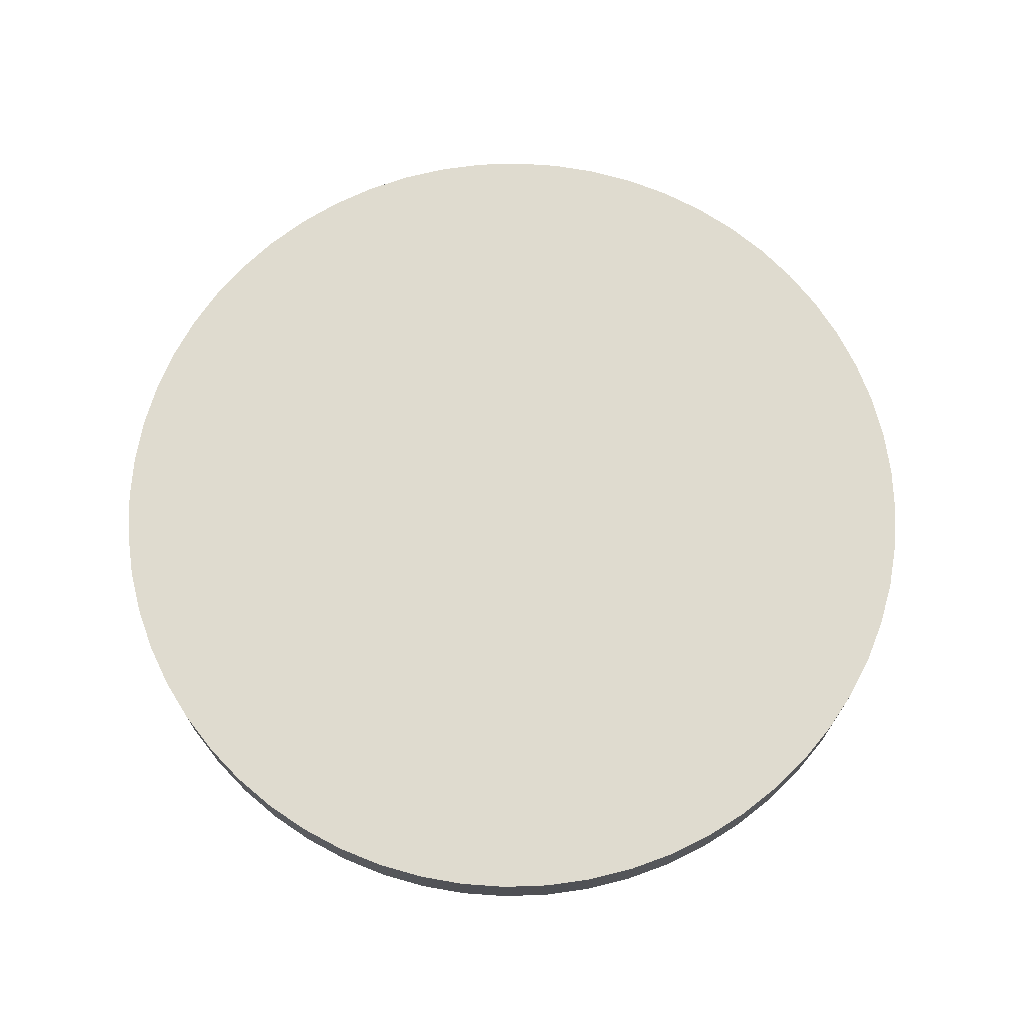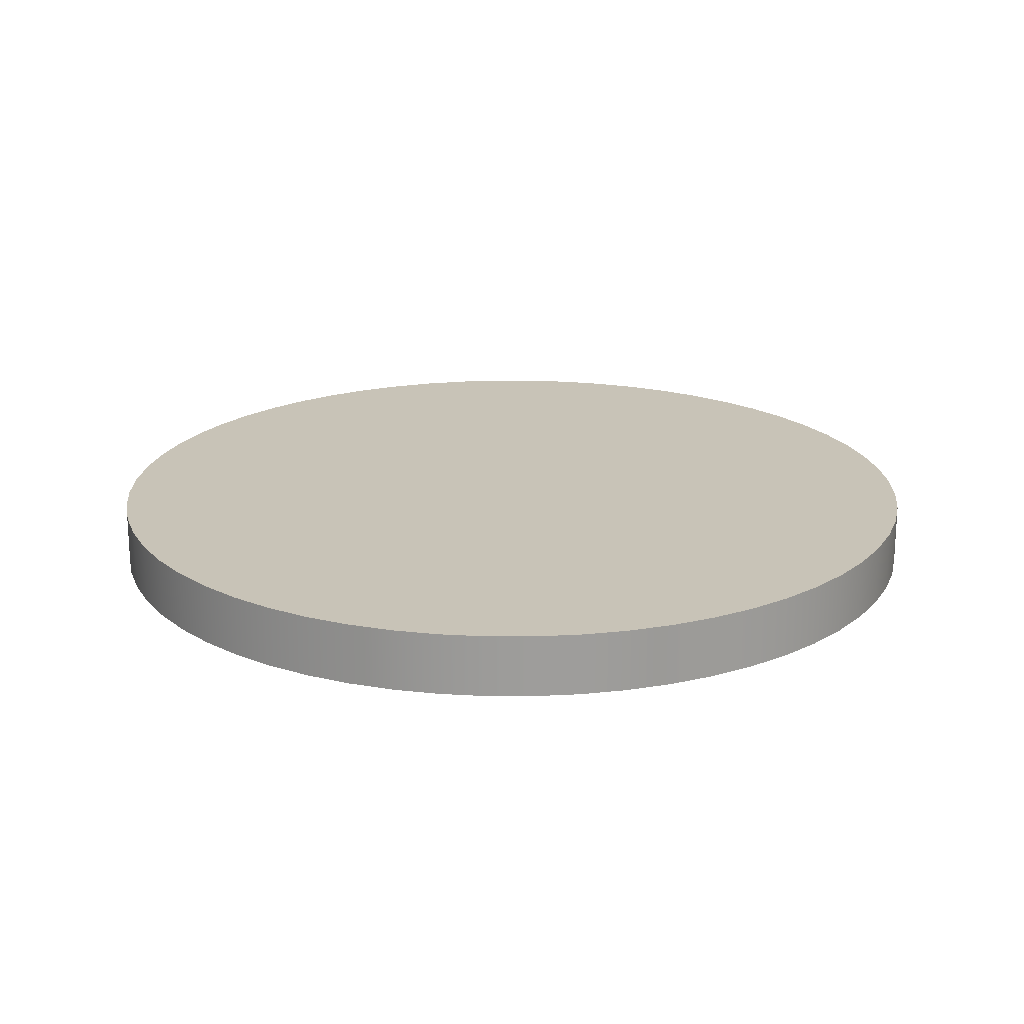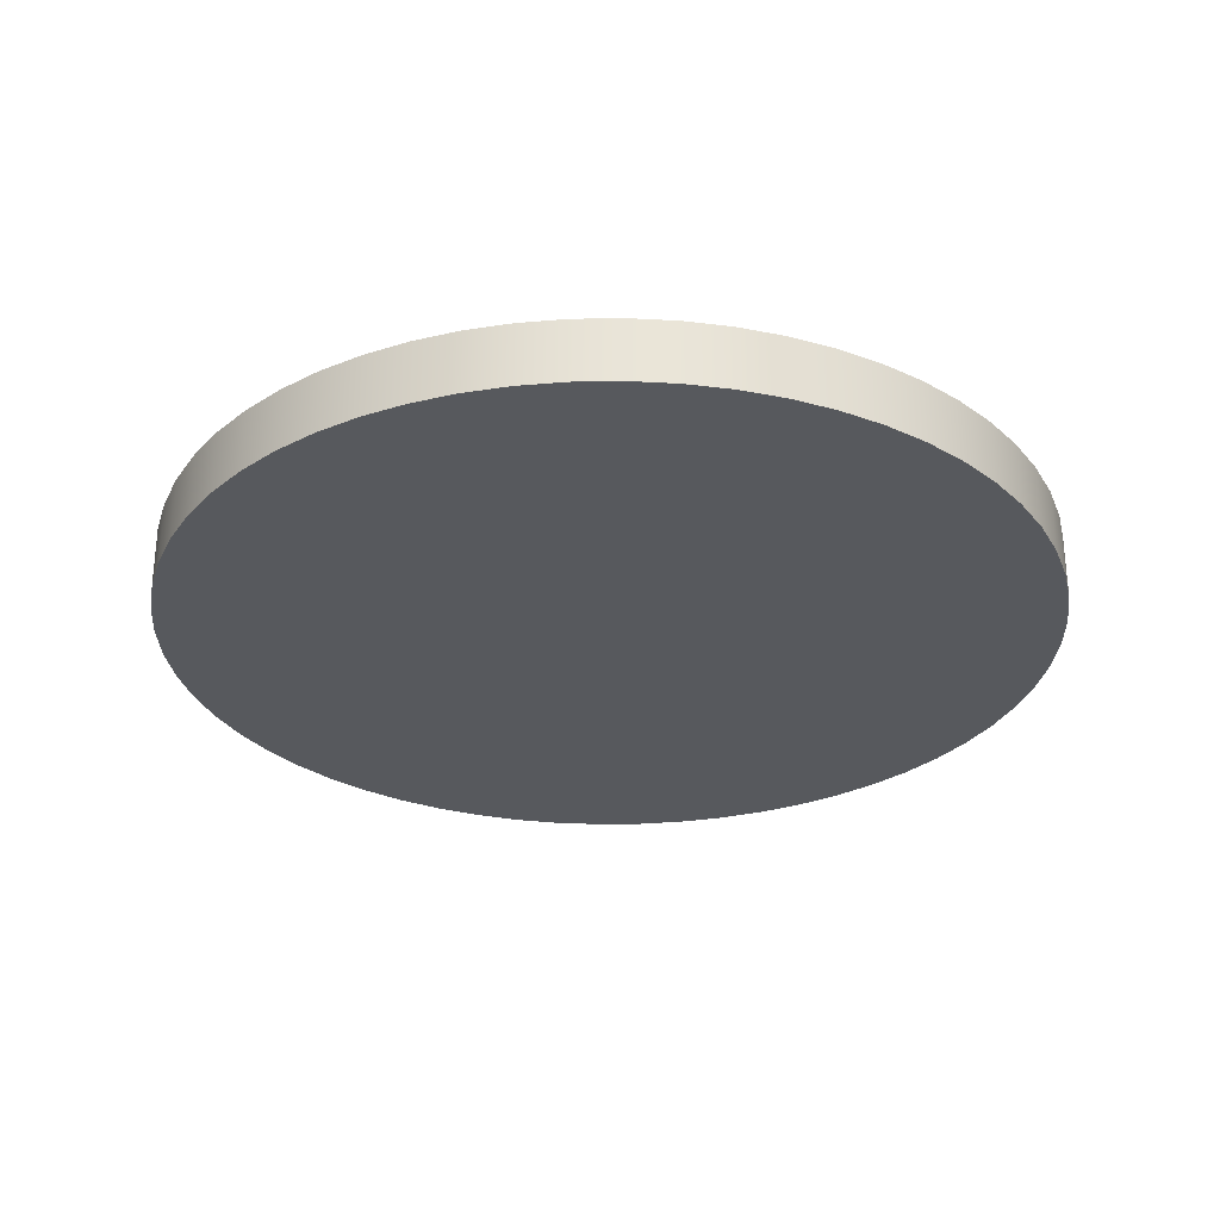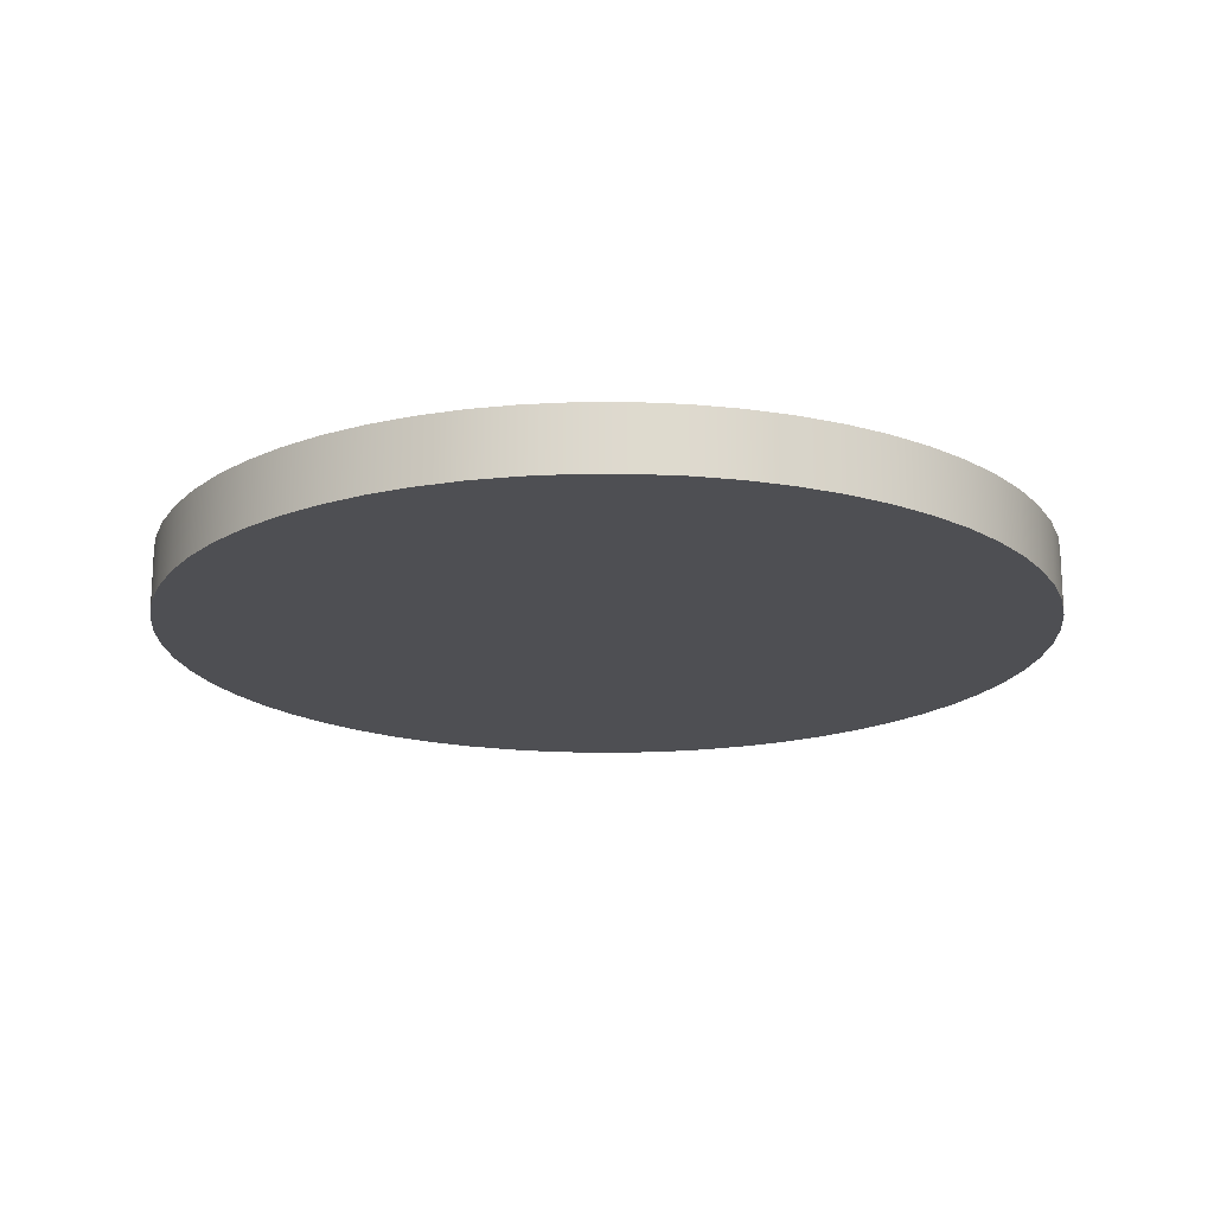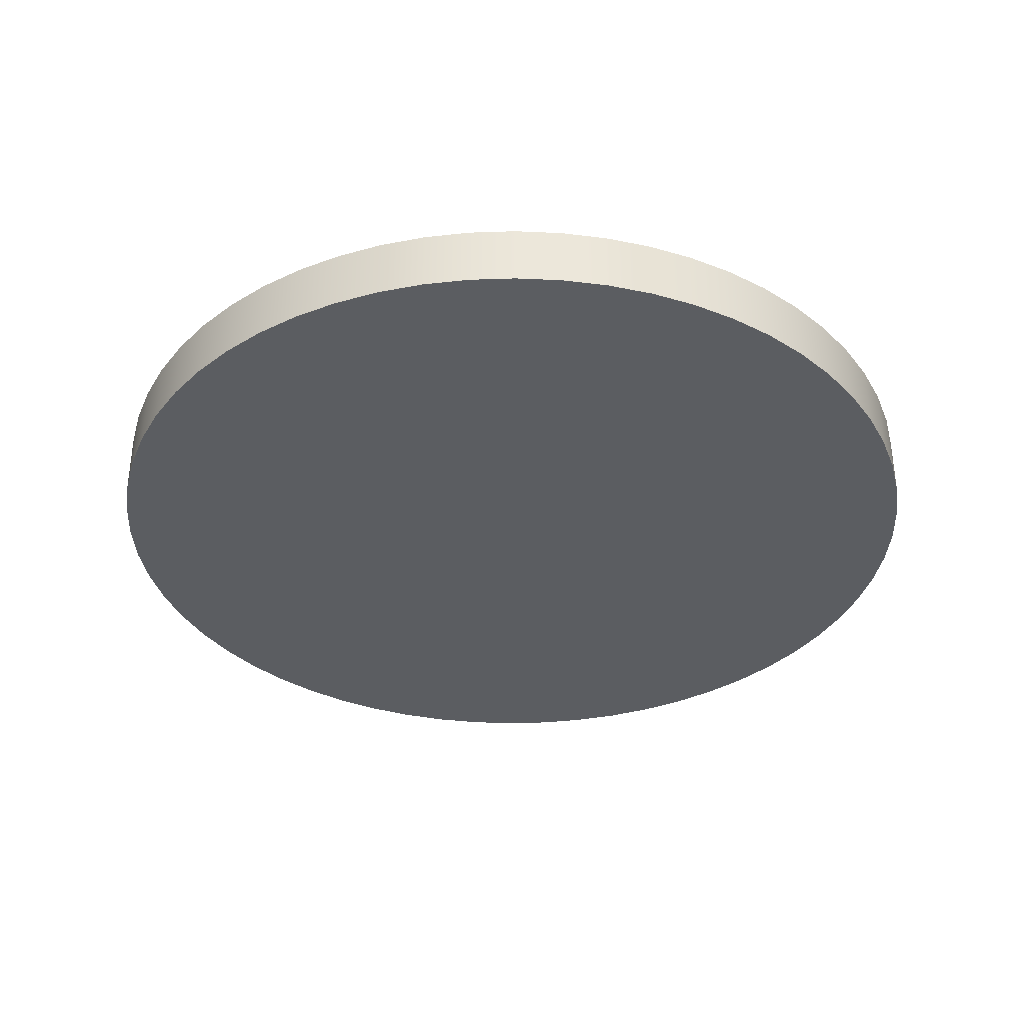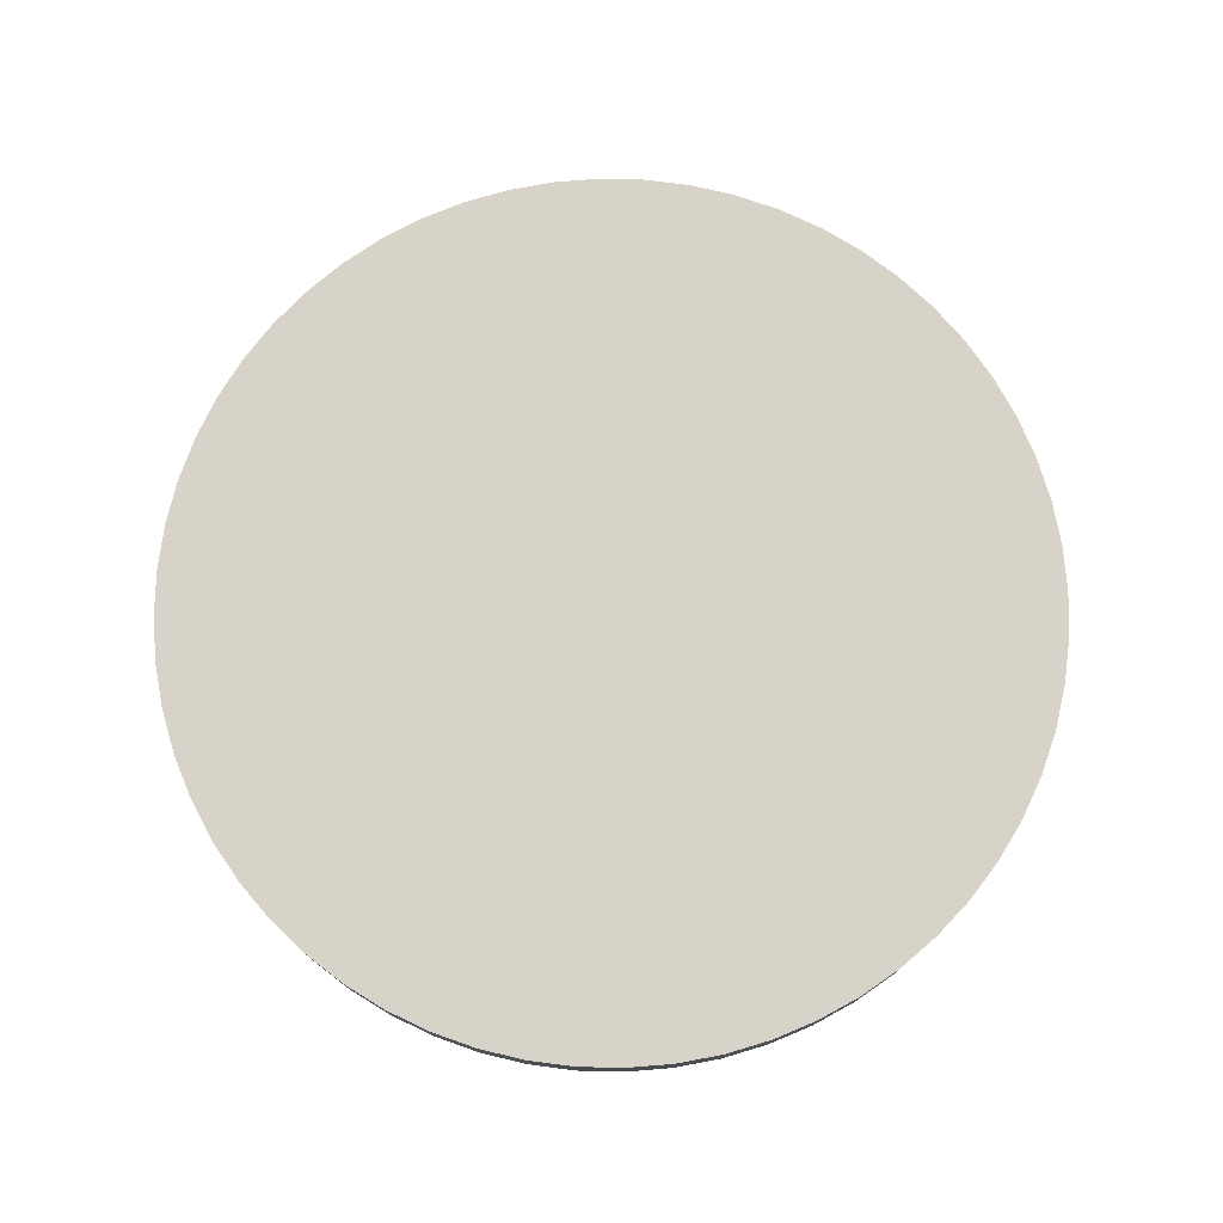
<metadata>
{"format":"obj","ext":"obj","renderer":"f3d","projection":"perspective","resolution":1024,"background":"white","views":[{"elev":70.5,"azim":169.0,"up":"+Y"},{"elev":19.8,"azim":-128.7,"up":"+Y"},{"elev":-29.1,"azim":118.4,"up":"+Y"},{"elev":-18.2,"azim":-68.8,"up":"+Y"},{"elev":-35.4,"azim":-156.4,"up":"+Y"},{"elev":76.2,"azim":22.4,"up":"+Y"}]}
</metadata>
<code>
v -1.4 0.2 1.715e-16
v -1.392 0.2 0.1463
v -1.369 0.2 0.2911
v -1.331 0.2 0.4326
v -1.279 0.2 0.5694
v -1.212 0.2 0.7
v -1.133 0.2 0.8229
v -1.04 0.2 0.9368
v -0.9368 0.2 1.04
v -0.8229 0.2 1.133
v -0.7 0.2 1.212
v -0.5694 0.2 1.279
v -0.4326 0.2 1.331
v -0.2911 0.2 1.369
v -0.1463 0.2 1.392
v 8.573e-17 0.2 1.4
v 0.1463 0.2 1.392
v 0.2911 0.2 1.369
v 0.4326 0.2 1.331
v 0.5694 0.2 1.279
v 0.7 0.2 1.212
v 0.8229 0.2 1.133
v 0.9368 0.2 1.04
v 1.04 0.2 0.9368
v 1.133 0.2 0.8229
v 1.212 0.2 0.7
v 1.279 0.2 0.5694
v 1.331 0.2 0.4326
v 1.369 0.2 0.2911
v 1.392 0.2 0.1463
v 1.4 0.2 0
v 1.392 0.2 -0.1463
v 1.369 0.2 -0.2911
v 1.331 0.2 -0.4326
v 1.279 0.2 -0.5694
v 1.212 0.2 -0.7
v 1.133 0.2 -0.8229
v 1.04 0.2 -0.9368
v 0.9368 0.2 -1.04
v 0.8229 0.2 -1.133
v 0.7 0.2 -1.212
v 0.5694 0.2 -1.279
v 0.4326 0.2 -1.331
v 0.2911 0.2 -1.369
v 0.1463 0.2 -1.392
v 8.573e-17 0.2 -1.4
v -0.1463 0.2 -1.392
v -0.2911 0.2 -1.369
v -0.4326 0.2 -1.331
v -0.5694 0.2 -1.279
v -0.7 0.2 -1.212
v -0.8229 0.2 -1.133
v -0.9368 0.2 -1.04
v -1.04 0.2 -0.9368
v -1.133 0.2 -0.8229
v -1.212 0.2 -0.7
v -1.279 0.2 -0.5694
v -1.331 0.2 -0.4326
v -1.369 0.2 -0.2911
v -1.392 0.2 -0.1463
v -1.4 0.2 1.715e-16
v -1.392 0.2 -0.1463
v -1.369 0.2 -0.2911
v -1.331 0.2 -0.4326
v -1.279 0.2 -0.5694
v -1.212 0.2 -0.7
v -1.133 0.2 -0.8229
v -1.04 0.2 -0.9368
v -0.9368 0.2 -1.04
v -0.8229 0.2 -1.133
v -0.7 0.2 -1.212
v -0.5694 0.2 -1.279
v -0.4326 0.2 -1.331
v -0.2911 0.2 -1.369
v -0.1463 0.2 -1.392
v 8.573e-17 0.2 -1.4
v 0.1463 0.2 -1.392
v 0.2911 0.2 -1.369
v 0.4326 0.2 -1.331
v 0.5694 0.2 -1.279
v 0.7 0.2 -1.212
v 0.8229 0.2 -1.133
v 0.9368 0.2 -1.04
v 1.04 0.2 -0.9368
v 1.133 0.2 -0.8229
v 1.212 0.2 -0.7
v 1.279 0.2 -0.5694
v 1.331 0.2 -0.4326
v 1.369 0.2 -0.2911
v 1.392 0.2 -0.1463
v 1.4 0.2 0
v 1.392 0.2 0.1463
v 1.369 0.2 0.2911
v 1.331 0.2 0.4326
v 1.279 0.2 0.5694
v 1.212 0.2 0.7
v 1.133 0.2 0.8229
v 1.04 0.2 0.9368
v 0.9368 0.2 1.04
v 0.8229 0.2 1.133
v 0.7 0.2 1.212
v 0.5694 0.2 1.279
v 0.4326 0.2 1.331
v 0.2911 0.2 1.369
v 0.1463 0.2 1.392
v 8.573e-17 0.2 1.4
v -0.1463 0.2 1.392
v -0.2911 0.2 1.369
v -0.4326 0.2 1.331
v -0.5694 0.2 1.279
v -0.7 0.2 1.212
v -0.8229 0.2 1.133
v -0.9368 0.2 1.04
v -1.04 0.2 0.9368
v -1.133 0.2 0.8229
v -1.212 0.2 0.7
v -1.279 0.2 0.5694
v -1.331 0.2 0.4326
v -1.369 0.2 0.2911
v -1.392 0.2 0.1463
v -1.4 0 1.715e-16
v -1.392 0 0.1463
v -1.369 0 0.2911
v -1.331 0 0.4326
v -1.279 0 0.5694
v -1.212 0 0.7
v -1.133 0 0.8229
v -1.04 0 0.9368
v -0.9368 0 1.04
v -0.8229 0 1.133
v -0.7 0 1.212
v -0.5694 0 1.279
v -0.4326 0 1.331
v -0.2911 0 1.369
v -0.1463 0 1.392
v 8.573e-17 0 1.4
v 0.1463 0 1.392
v 0.2911 0 1.369
v 0.4326 0 1.331
v 0.5694 0 1.279
v 0.7 0 1.212
v 0.8229 0 1.133
v 0.9368 0 1.04
v 1.04 0 0.9368
v 1.133 0 0.8229
v 1.212 0 0.7
v 1.279 0 0.5694
v 1.331 0 0.4326
v 1.369 0 0.2911
v 1.392 0 0.1463
v 1.4 0 0
v 1.392 0 -0.1463
v 1.369 0 -0.2911
v 1.331 0 -0.4326
v 1.279 0 -0.5694
v 1.212 0 -0.7
v 1.133 0 -0.8229
v 1.04 0 -0.9368
v 0.9368 0 -1.04
v 0.8229 0 -1.133
v 0.7 0 -1.212
v 0.5694 0 -1.279
v 0.4326 0 -1.331
v 0.2911 0 -1.369
v 0.1463 0 -1.392
v 8.573e-17 0 -1.4
v -0.1463 0 -1.392
v -0.2911 0 -1.369
v -0.4326 0 -1.331
v -0.5694 0 -1.279
v -0.7 0 -1.212
v -0.8229 0 -1.133
v -0.9368 0 -1.04
v -1.04 0 -0.9368
v -1.133 0 -0.8229
v -1.212 0 -0.7
v -1.279 0 -0.5694
v -1.331 0 -0.4326
v -1.369 0 -0.2911
v -1.392 0 -0.1463
v -1.4 0 1.715e-16
v -1.4 0.2 1.715e-16
v -1.4 0 1.715e-16
v -1.392 0 -0.1463
v -1.369 0 -0.2911
v -1.331 0 -0.4326
v -1.279 0 -0.5694
v -1.212 0 -0.7
v -1.133 0 -0.8229
v -1.04 0 -0.9368
v -0.9368 0 -1.04
v -0.8229 0 -1.133
v -0.7 0 -1.212
v -0.5694 0 -1.279
v -0.4326 0 -1.331
v -0.2911 0 -1.369
v -0.1463 0 -1.392
v 8.573e-17 0 -1.4
v 0.1463 0 -1.392
v 0.2911 0 -1.369
v 0.4326 0 -1.331
v 0.5694 0 -1.279
v 0.7 0 -1.212
v 0.8229 0 -1.133
v 0.9368 0 -1.04
v 1.04 0 -0.9368
v 1.133 0 -0.8229
v 1.212 0 -0.7
v 1.279 0 -0.5694
v 1.331 0 -0.4326
v 1.369 0 -0.2911
v 1.392 0 -0.1463
v 1.4 0 0
v 1.392 0 0.1463
v 1.369 0 0.2911
v 1.331 0 0.4326
v 1.279 0 0.5694
v 1.212 0 0.7
v 1.133 0 0.8229
v 1.04 0 0.9368
v 0.9368 0 1.04
v 0.8229 0 1.133
v 0.7 0 1.212
v 0.5694 0 1.279
v 0.4326 0 1.331
v 0.2911 0 1.369
v 0.1463 0 1.392
v 8.573e-17 0 1.4
v -0.1463 0 1.392
v -0.2911 0 1.369
v -0.4326 0 1.331
v -0.5694 0 1.279
v -0.7 0 1.212
v -0.8229 0 1.133
v -0.9368 0 1.04
v -1.04 0 0.9368
v -1.133 0 0.8229
v -1.212 0 0.7
v -1.279 0 0.5694
v -1.331 0 0.4326
v -1.369 0 0.2911
v -1.392 0 0.1463
f 2 30 1
f 1 30 31
f 1 31 60
f 60 31 32
f 60 32 59
f 59 32 33
f 59 33 58
f 58 33 34
f 58 34 57
f 57 34 35
f 57 35 56
f 56 35 36
f 56 36 55
f 55 36 37
f 55 37 54
f 54 37 38
f 54 38 53
f 53 38 39
f 53 39 52
f 52 39 40
f 52 40 51
f 51 40 41
f 51 41 50
f 50 41 42
f 50 42 49
f 49 42 43
f 49 43 48
f 48 43 44
f 48 44 47
f 47 44 45
f 47 45 46
f 30 2 29
f 29 2 3
f 29 3 28
f 28 3 4
f 28 4 27
f 27 4 5
f 27 5 26
f 26 5 6
f 26 6 25
f 25 6 7
f 25 7 24
f 24 7 8
f 24 8 23
f 23 8 9
f 23 9 22
f 22 9 10
f 22 10 21
f 21 10 11
f 21 11 20
f 20 11 12
f 20 12 19
f 19 12 13
f 19 13 18
f 18 13 14
f 18 14 17
f 17 14 15
f 17 15 16
f 62 180 61
f 61 180 181
f 182 121 120
f 120 121 122
f 120 122 119
f 119 122 123
f 119 123 118
f 118 123 124
f 118 124 117
f 117 124 125
f 117 125 116
f 116 125 126
f 116 126 115
f 115 126 127
f 115 127 114
f 114 127 128
f 114 128 113
f 113 128 129
f 113 129 112
f 112 129 130
f 112 130 111
f 111 130 131
f 111 131 110
f 110 131 132
f 110 132 109
f 109 132 133
f 109 133 108
f 108 133 134
f 108 134 107
f 107 134 135
f 107 135 106
f 106 135 136
f 106 136 105
f 105 136 137
f 105 137 104
f 104 137 138
f 104 138 103
f 103 138 139
f 103 139 102
f 102 139 140
f 102 140 101
f 101 140 141
f 101 141 100
f 100 141 142
f 100 142 99
f 99 142 143
f 99 143 98
f 98 143 144
f 98 144 97
f 97 144 145
f 97 145 96
f 96 145 146
f 96 146 95
f 95 146 147
f 95 147 94
f 94 147 148
f 94 148 93
f 93 148 149
f 93 149 92
f 92 149 150
f 92 150 91
f 91 150 151
f 91 151 90
f 90 151 152
f 90 152 89
f 89 152 153
f 89 153 88
f 88 153 154
f 88 154 87
f 87 154 155
f 87 155 86
f 86 155 156
f 86 156 85
f 85 156 157
f 85 157 84
f 84 157 158
f 84 158 83
f 83 158 159
f 83 159 82
f 82 159 160
f 82 160 81
f 81 160 161
f 81 161 80
f 80 161 162
f 80 162 79
f 79 162 163
f 79 163 78
f 78 163 164
f 78 164 77
f 77 164 165
f 77 165 76
f 76 165 166
f 76 166 75
f 75 166 167
f 75 167 74
f 74 167 168
f 74 168 73
f 73 168 169
f 73 169 72
f 72 169 170
f 72 170 71
f 71 170 171
f 71 171 70
f 70 171 172
f 70 172 69
f 69 172 173
f 69 173 68
f 68 173 174
f 68 174 67
f 67 174 175
f 67 175 66
f 66 175 176
f 66 176 65
f 65 176 177
f 65 177 64
f 64 177 178
f 64 178 63
f 63 178 179
f 63 179 62
f 62 179 180
f 184 212 183
f 183 212 213
f 183 213 242
f 242 213 214
f 242 214 241
f 241 214 215
f 241 215 240
f 240 215 216
f 240 216 239
f 239 216 217
f 239 217 238
f 238 217 218
f 238 218 237
f 237 218 219
f 237 219 236
f 236 219 220
f 236 220 235
f 235 220 221
f 235 221 234
f 234 221 222
f 234 222 233
f 233 222 223
f 233 223 232
f 232 223 224
f 232 224 231
f 231 224 225
f 231 225 230
f 230 225 226
f 230 226 229
f 229 226 227
f 229 227 228
f 212 184 211
f 211 184 185
f 211 185 210
f 210 185 186
f 210 186 209
f 209 186 187
f 209 187 208
f 208 187 188
f 208 188 207
f 207 188 189
f 207 189 206
f 206 189 190
f 206 190 205
f 205 190 191
f 205 191 204
f 204 191 192
f 204 192 203
f 203 192 193
f 203 193 202
f 202 193 194
f 202 194 201
f 201 194 195
f 201 195 200
f 200 195 196
f 200 196 199
f 199 196 197
f 199 197 198

</code>
